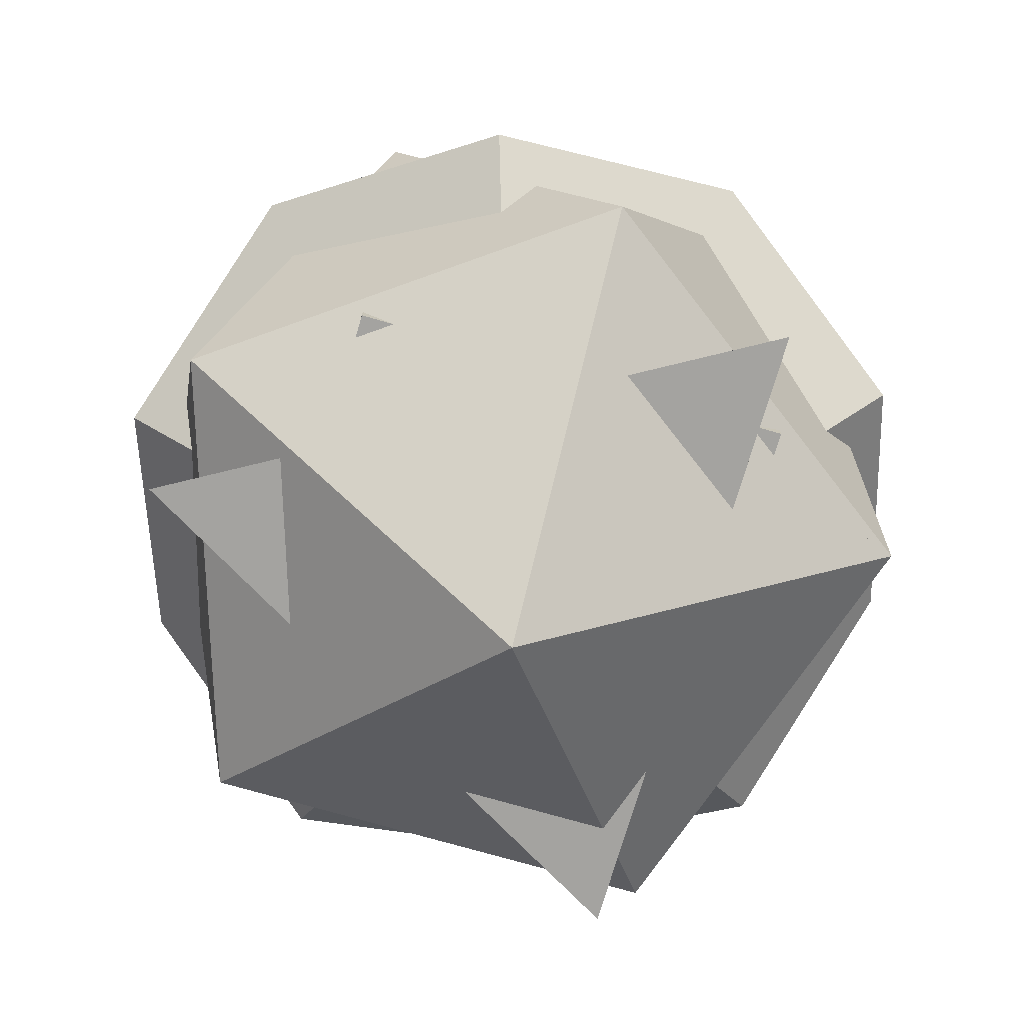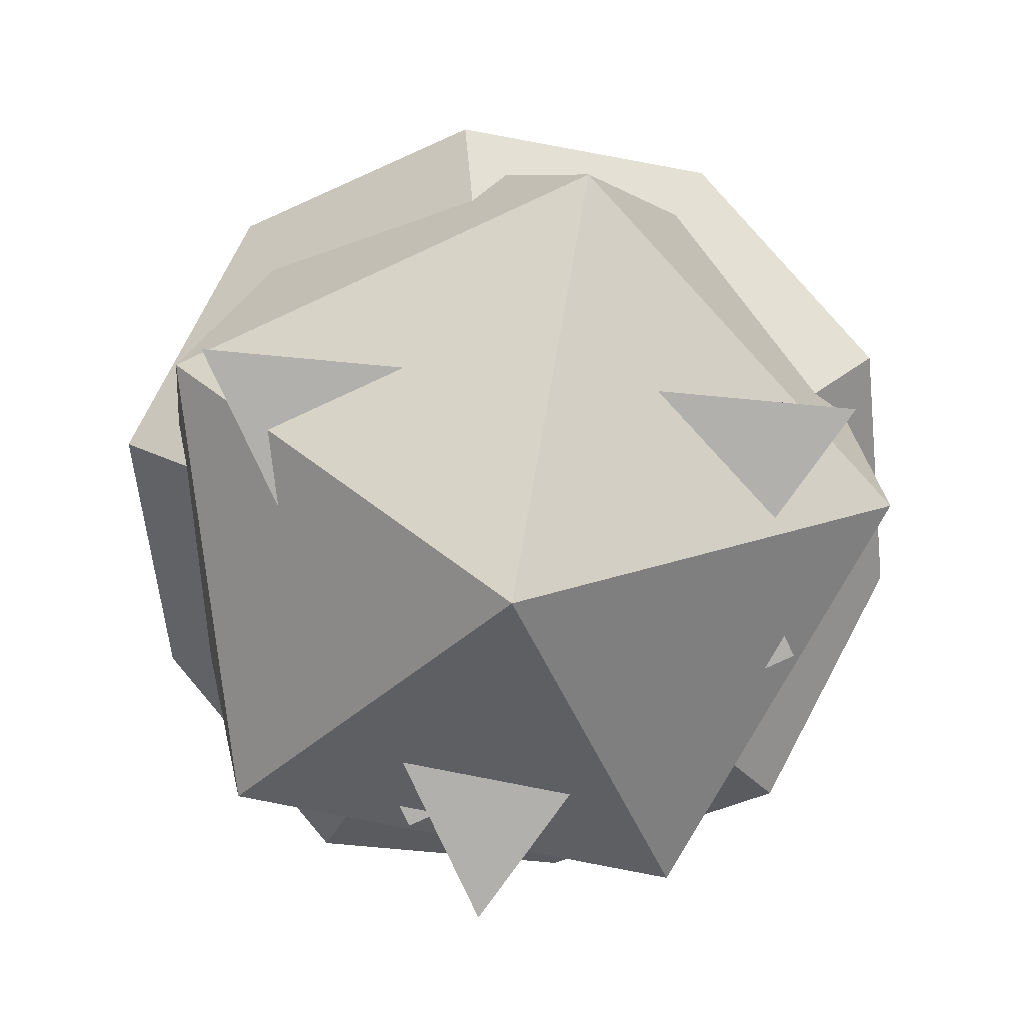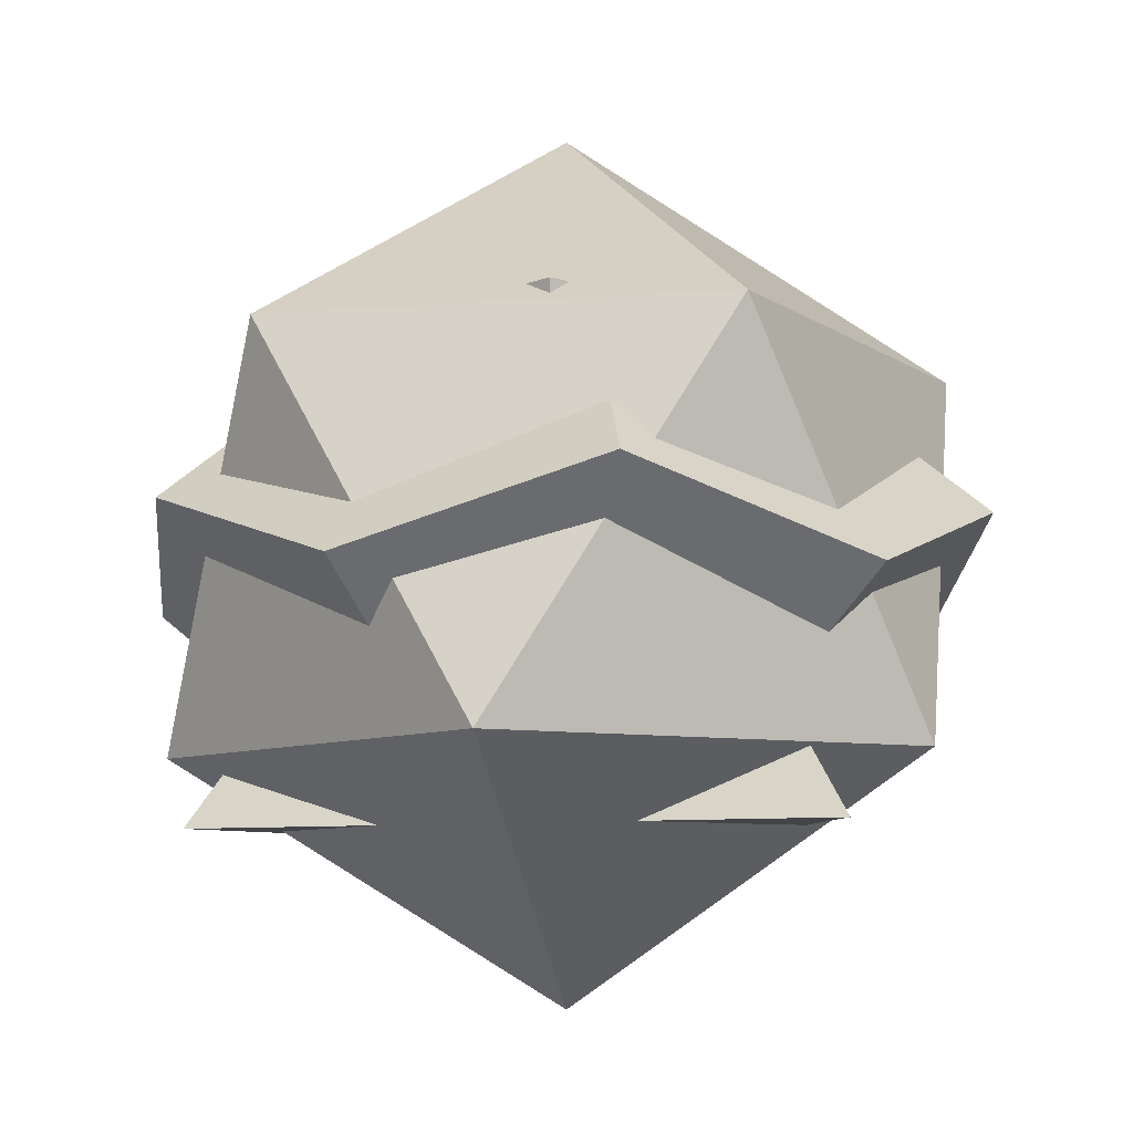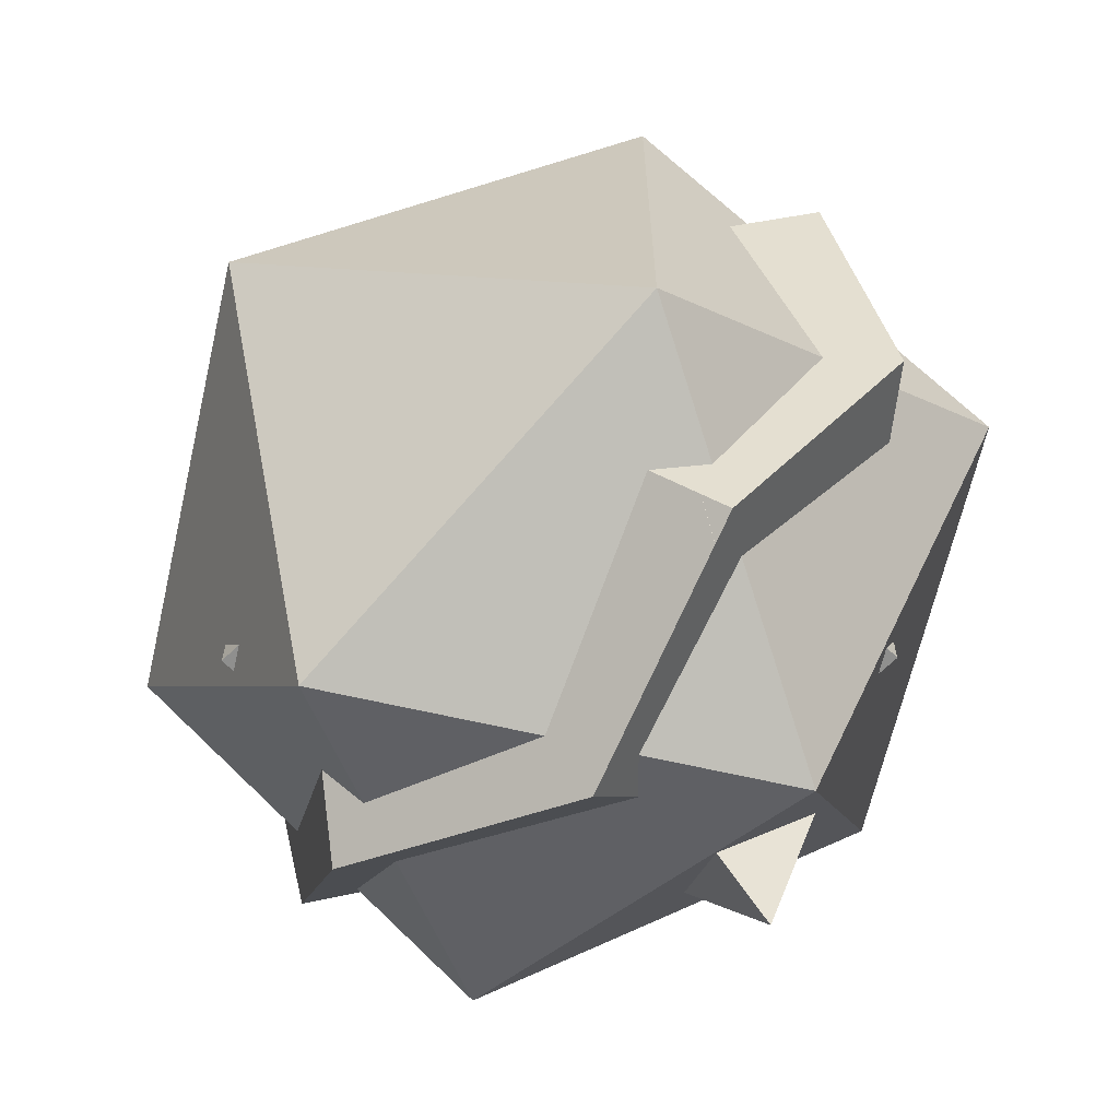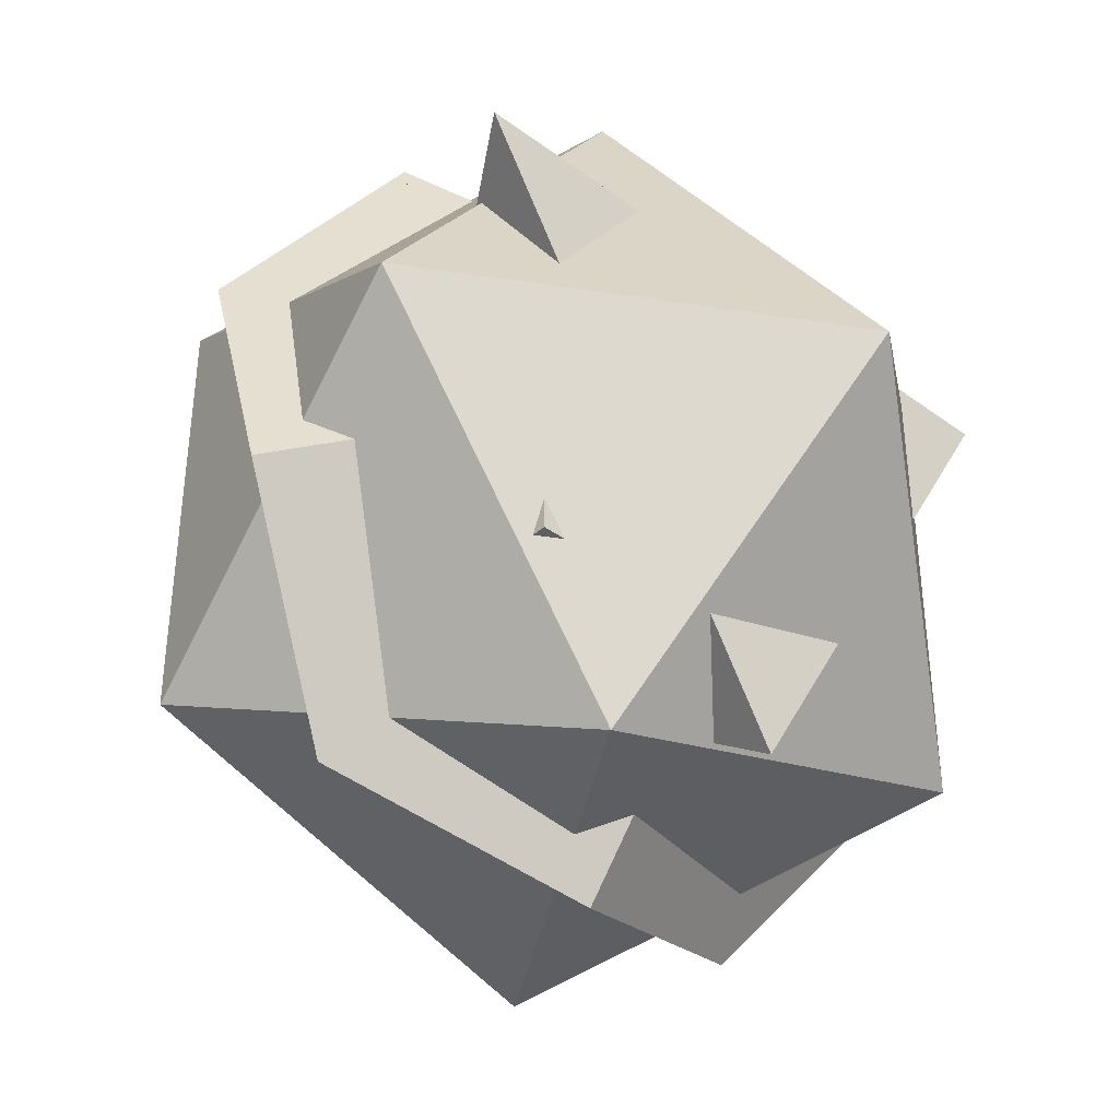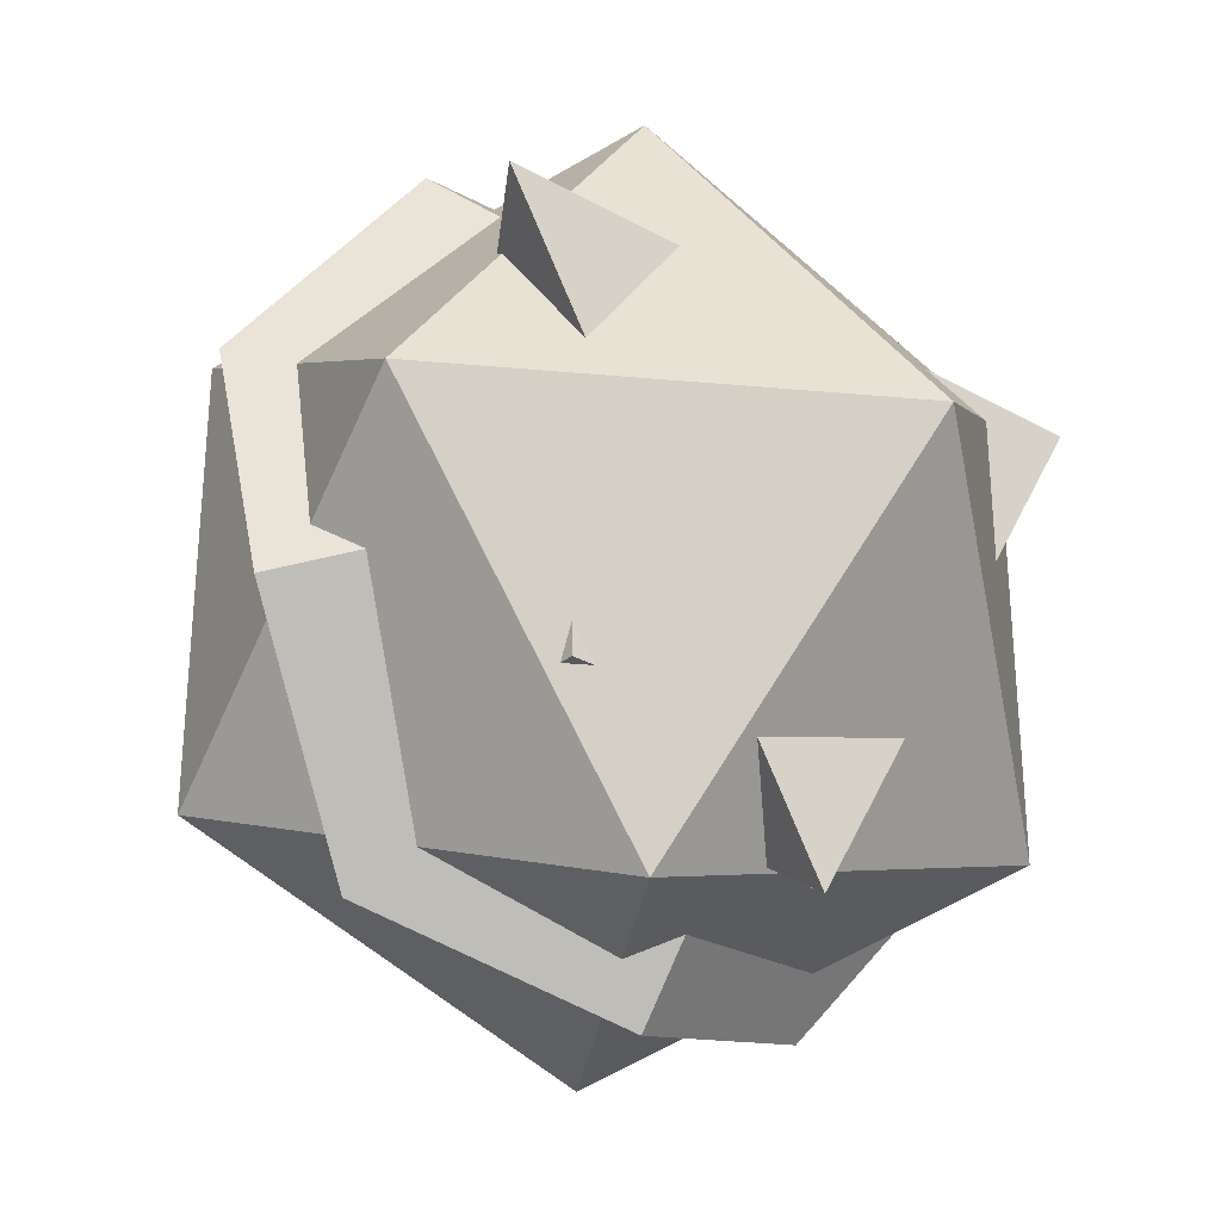
<metadata>
{"format":"obj","ext":"obj","renderer":"f3d","projection":"perspective","resolution":1024,"background":"white","views":[{"elev":-73.0,"azim":-106.2,"up":"+Y"},{"elev":-78.7,"azim":114.7,"up":"+Y"},{"elev":-8.3,"azim":137.8,"up":"+Y"},{"elev":-65.3,"azim":-134.7,"up":"+Z"},{"elev":-39.5,"azim":-42.6,"up":"+Z"},{"elev":-30.0,"azim":-39.4,"up":"+Z"}]}
</metadata>
<code>
g D6
v -0.385 -0.5 0.5
v -0.5 -0.385 0.5
v -0.5 -0.5 0.385
v -0.385 0.5 0.5
v -0.5 0.5 0.385
v -0.5 0.385 0.5
v -0.385 0.5 -0.5
v -0.5 0.385 -0.5
v -0.5 0.5 -0.385
v 0.5 -0.5 0.385
v 0.5 -0.385 0.5
v 0.385 -0.5 0.5
v 0.385 0.5 0.5
v 0.5 0.385 0.5
v 0.5 0.5 0.385
v 0.385 -0.5 -0.5
v 0.5 -0.385 -0.5
v 0.5 -0.5 -0.385
v 0.5 0.5 -0.385
v 0.5 0.385 -0.5
v 0.385 0.5 -0.5
v -0.5 -0.4 -0.5
v -0.4 -0.5 -0.5
v -0.5 -0.5 -0.4
f 12 11 14 13 4 6 2 1
f 18 17 20 19 15 14 11 10
f 19 21 7 9 5 4 13 15
f 3 2 6 5 9 8 22 24
f 1 2 3
f 4 5 6
f 7 8 9
f 10 11 12
f 13 14 15
f 16 17 18
f 19 20 21
f 23 22 8 7 21 20 17 16
f 22 23 24
f 24 23 16 18 10 12 1 3
g D20
v -0.07472 -0.9538 0
v -0.02309 -0.9538 -0.07106
v 0.06045 -0.9538 -0.04392
v 0.06045 -0.9538 0.04392
v -0.02309 -0.9538 0.07106
v 0.7236 -0.4472 0.4379
v 0.7379 -0.3725 0.4818
v 0.6862 -0.3725 0.5529
v 0.6401 -0.4472 0.5529
v 0.6632 -0.4934 0.4818
v -0.2533 -0.4934 0.7796
v -0.1929 -0.4472 0.8235
v -0.2302 -0.3725 0.8506
v -0.3137 -0.3725 0.8235
v -0.328 -0.4472 0.7796
v -0.8197 -0.4934 0
v -0.8428 -0.4472 0.07106
v -0.8802 -0.3725 0.04392
v -0.8802 -0.3725 -0.04392
v -0.8428 -0.4472 -0.07106
v -0.2533 -0.4934 -0.7796
v -0.328 -0.4472 -0.7796
v -0.3137 -0.3725 -0.8235
v -0.2302 -0.3725 -0.8506
v -0.1929 -0.4472 -0.8235
v 0.7236 -0.4472 -0.4379
v 0.6632 -0.4934 -0.4818
v 0.6401 -0.4472 -0.5529
v 0.6862 -0.3725 -0.5529
v 0.7379 -0.3725 -0.4818
v 0.2302 0.3725 0.8506
v 0.3137 0.3725 0.8235
v 0.328 0.4472 0.7796
v 0.2533 0.4934 0.7796
v 0.1929 0.4472 0.8235
v -0.7379 0.3725 0.4818
v -0.6862 0.3725 0.5529
v -0.6401 0.4472 0.5529
v -0.6632 0.4934 0.4818
v -0.7236 0.4472 0.4379
v -0.6862 0.3725 -0.5529
v -0.7379 0.3725 -0.4818
v -0.7236 0.4472 -0.4379
v -0.6632 0.4934 -0.4818
v -0.6401 0.4472 -0.5529
v 0.3137 0.3725 -0.8235
v 0.2302 0.3725 -0.8506
v 0.1929 0.4472 -0.8235
v 0.2533 0.4934 -0.7796
v 0.328 0.4472 -0.7796
v 0.8802 0.3725 0.04392
v 0.8802 0.3725 -0.04392
v 0.8428 0.4472 -0.07106
v 0.8197 0.4934 0
v 0.8428 0.4472 0.07106
v 0.02309 0.9538 0.07106
v 0.07472 0.9538 0
v 0.02309 0.9538 -0.07106
v -0.06045 0.9538 -0.04392
v -0.06045 0.9538 0.04392
f 30 34 28 27 51 50
f 26 25 40 44 46 45
f 29 28 34 33 36 35
f 27 26 45 49 52 51
f 37 36 33 32 56 55
f 32 31 75 79 57 56
f 31 30 50 54 76 75
f 38 37 55 59 62 61
f 43 42 60 64 67 66
f 48 47 65 69 72 71
f 42 41 39 38 61 60
f 47 46 44 43 66 65
f 53 52 49 48 71 70
f 54 53 70 74 77 76
f 58 57 79 78 81 80
f 63 62 59 58 80 84
f 68 67 64 63 84 83
f 73 72 69 68 83 82
f 78 77 74 73 82 81
f 25 26 27 28 29
f 30 31 32 33 34
f 35 36 37 38 39
f 40 41 42 43 44
f 45 46 47 48 49
f 50 51 52 53 54
f 55 56 57 58 59
f 60 61 62 63 64
f 65 66 67 68 69
f 70 71 72 73 74
f 75 76 77 78 79
f 80 81 82 83 84
f 25 29 35 39 41 40
g D20_collider
v 0 -1 0
v 0.7236 -0.4472 0.5257
v -0.2764 -0.4472 0.8506
v -0.8944 -0.4472 0
v -0.2764 -0.4472 -0.8506
v 0.7236 -0.4472 -0.5257
v 0.2764 0.4472 0.8506
v -0.7236 0.4472 0.5257
v -0.7236 0.4472 -0.5257
v 0.2764 0.4472 -0.8506
v 0.8944 0.4472 0
v 0 1 0
f 85 86 87
f 86 85 90
f 85 87 88
f 85 88 89
f 85 89 90
f 86 90 95
f 87 86 91
f 88 87 92
f 89 88 93
f 90 89 94
f 86 95 91
f 87 91 92
f 88 92 93
f 89 93 94
f 90 94 95
f 91 95 96
f 92 91 96
f 93 92 96
f 94 93 96
f 95 94 96
g D6_collider
v -0.5 -0.5 0.5
v -0.5 0.5 0.5
v -0.5 -0.5 -0.5
v -0.5 0.5 -0.5
v 0.5 -0.5 0.5
v 0.5 0.5 0.5
v 0.5 -0.5 -0.5
v 0.5 0.5 -0.5
f 97 98 100 99
f 99 100 104 103
f 103 104 102 101
f 101 102 98 97
f 99 103 101 97
f 104 100 98 102
g D4
v 0.3379 0.05527 0.1951
v 0 0.09501 -0.362
v 0.2417 -0.1332 -0.1048
v -0.3436 0.04588 0.1984
v -0.2373 -0.1561 -0.1285
v -0.3776 -0.6069 -0.2045
v 0.3965 -0.6069 -0.1717
v -0.01511 -0.6069 0.04528
v -0.02153 -0.6069 0.4292
v -0.0136 -0.16 0.2712
v -0.05074 -0.6069 -0.7705
v 0 -0.5241 -0.7998
v 0.05074 -0.6069 -0.7705
v 0.6927 -0.5241 0.3999
v 0.6419 -0.6069 0.4292
v 0.6927 -0.6069 0.3413
v -0.6419 -0.6069 0.4292
v -0.6927 -0.5241 0.3999
v -0.6927 -0.6069 0.3413
v -0.05074 0.5241 0.0293
v 0.05074 0.5241 0.0293
v 0 0.5241 -0.05859
f 113 114 108 122 121
f 119 118 105 114 113
f 111 107 105 118 120
f 107 111 117 116 106
f 112 113 121 123 110
f 109 108 124 126 106
f 110 109 106 116 115
f 114 105 125 124 108
f 108 109 110 123 122
f 126 125 105 107 106
f 113 112 111 120 119
f 115 116 117
f 118 119 120
f 121 122 123
f 124 125 126
f 115 117 111 112 110
g D4_collider
v 0 -0.6069 -0.8584
v 0.7434 -0.6069 0.4292
v -0.7434 -0.6069 0.4292
v 0 0.6069 0
v 0.3379 0.05527 0.1951
v 0 0.09501 -0.362
v 0.2417 -0.1332 -0.1048
v -0.3436 0.04588 0.1984
v -0.2373 -0.1561 -0.1285
v -0.3776 -0.6069 -0.2045
v 0.3965 -0.6069 -0.1717
v -0.01511 -0.6069 0.04528
v -0.02153 -0.6069 0.4292
v -0.0136 -0.16 0.2712
f 137 133 131 128
f 139 138 137 128
f 128 131 140 139
f 140 131 130 134
f 136 135 132 127
f 134 135 136 129
f 138 139 129 136
f 127 137 138 136
f 130 131 133 132
f 139 140 134 129
f 135 134 130 132
f 133 137 127 132
g D8
v -0.8106 -0.0486 0
v -0.8106 0 0.0486
v -0.8106 0.0486 0
v -0.8106 0 -0.0486
v 0 -0.8106 -0.0486
v 0.0486 -0.8106 0
v 0 -0.8106 0.0486
v -0.0486 -0.8106 0
v 0.0486 0.8106 0
v 0 0.8106 -0.0486
v -0.0486 0.8106 0
v 0 0.8106 0.0486
v 0 0.0486 0.8106
v -0.0486 0 0.8106
v 0 -0.0486 0.8106
v 0.0486 0 0.8106
v 0.8106 0 -0.0486
v 0.8106 0.0486 0
v 0.8106 0 0.0486
v 0.8106 -0.0486 0
v 0 -0.0486 -0.8106
v -0.0486 0 -0.8106
v 0 0.0486 -0.8106
v 0.0486 0 -0.8106
f 154 153 152 151 143 142
f 151 150 163 162 144 143
f 148 147 155 154 142 141
f 147 146 160 159 156 155
f 146 145 161 164 157 160
f 150 149 158 157 164 163
f 149 152 153 156 159 158
f 141 142 143 144
f 145 146 147 148
f 149 150 151 152
f 153 154 155 156
f 157 158 159 160
f 161 162 163 164
f 145 148 141 144 162 161
g D8_collider
v -0.8592 0 0
v 0 -0.8592 0
v 0 0.8592 0
v 0 0 0.8592
v 0.8592 0 0
v 0 0 -0.8592
f 166 168 165
f 168 167 165
f 166 165 170
f 167 170 165
f 166 169 168
f 167 168 169
f 166 170 169
f 167 169 170
g D10
v 0.4988 0.06924 -0.8064
v 0.5339 0.1408 -0.7348
v 0.6128 0.06924 -0.7236
v 0.8775 -0.06924 -0.3592
v 0.9211 -0.06924 -0.2252
v 0.8638 -0.1408 -0.2807
v 0.9211 0.06924 0.2252
v 0.8638 0.1408 0.2807
v 0.8775 0.06924 0.3592
v -0.07043 0.06924 0.9456
v 0.07043 0.06924 0.9456
v -0 0.1408 0.9082
v -0.03539 0.8277 -0.04871
v -0.05726 0.8277 0.0186
v -0 0.8277 0.0602
v 0.05726 0.8277 0.0186
v 0.03539 0.8277 -0.04871
v -0.4988 0.06924 -0.8064
v -0.6128 0.06924 -0.7236
v -0.5339 0.1408 -0.7348
v 0.5339 -0.1408 0.7348
v 0.6128 -0.06924 0.7236
v 0.4988 -0.06924 0.8064
v -0.07043 -0.06924 -0.9456
v 0.07043 -0.06924 -0.9456
v -0 -0.1408 -0.9082
v 0.03539 -0.8277 0.04871
v -0.03539 -0.8277 0.04871
v -0.05726 -0.8277 -0.0186
v -0 -0.8277 -0.0602
v 0.05726 -0.8277 -0.0186
v -0.8775 -0.06924 -0.3592
v -0.8638 -0.1408 -0.2807
v -0.9211 -0.06924 -0.2252
v -0.9211 0.06924 0.2252
v -0.8775 0.06924 0.3592
v -0.8638 0.1408 0.2807
v -0.6128 -0.06924 0.7236
v -0.5339 -0.1408 0.7348
v -0.4988 -0.06924 0.8064
f 197 201 176 175 177 179 192 191
f 186 185 182 181 193 192 179 178
f 188 190 183 187 172 171 195 194
f 185 184 207 206 208 210 180 182
f 210 209 198 197 191 193 181 180
f 199 198 209 208 206 205 204 203
f 200 199 203 202 189 188 194 196
f 201 200 196 195 171 173 174 176
f 184 183 190 189 202 204 205 207
f 171 172 173
f 174 175 176
f 177 178 179
f 180 181 182
f 183 184 185 186 187
f 188 189 190
f 191 192 193
f 194 195 196
f 197 198 199 200 201
f 202 203 204
f 205 206 207
f 208 209 210
f 187 186 178 177 175 174 173 172
g D10_collider
v 0.5692 0.092 -0.7835
v 0.9211 -0.092 -0.2993
v 0.9211 0.092 0.2993
v -0 0.092 0.9685
v 0 0.8764 0
v -0.5692 0.092 -0.7835
v 0.5692 -0.092 0.7835
v -0 -0.092 -0.9685
v -0 -0.8764 -0
v -0.9211 -0.092 -0.2993
v -0.9211 0.092 0.2993
v -0.5692 -0.092 0.7835
f 219 218 211 212
f 219 222 221 220
f 219 212 213 217
f 215 213 212 211
f 215 214 217 213
f 215 221 222 214
f 219 220 216 218
f 215 216 220 221
f 216 215 211 218
f 222 219 217 214

</code>
